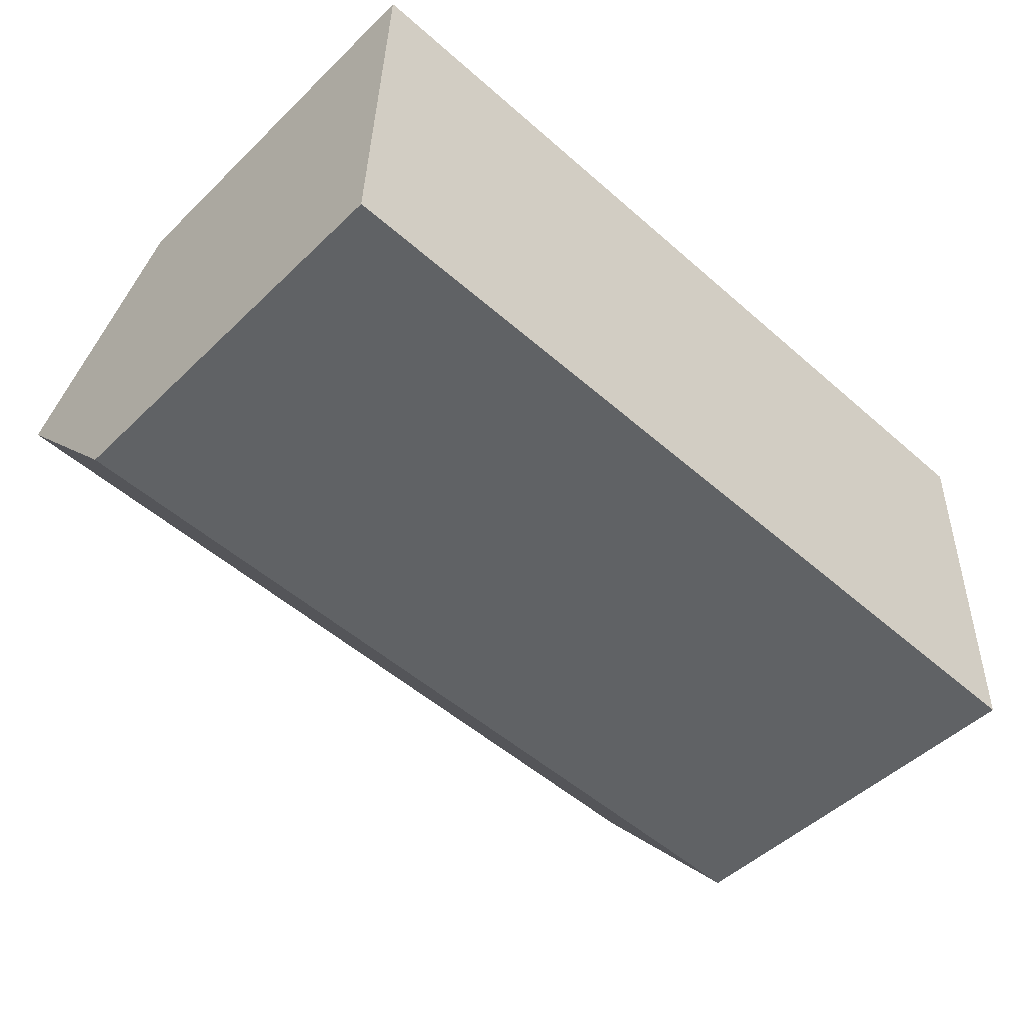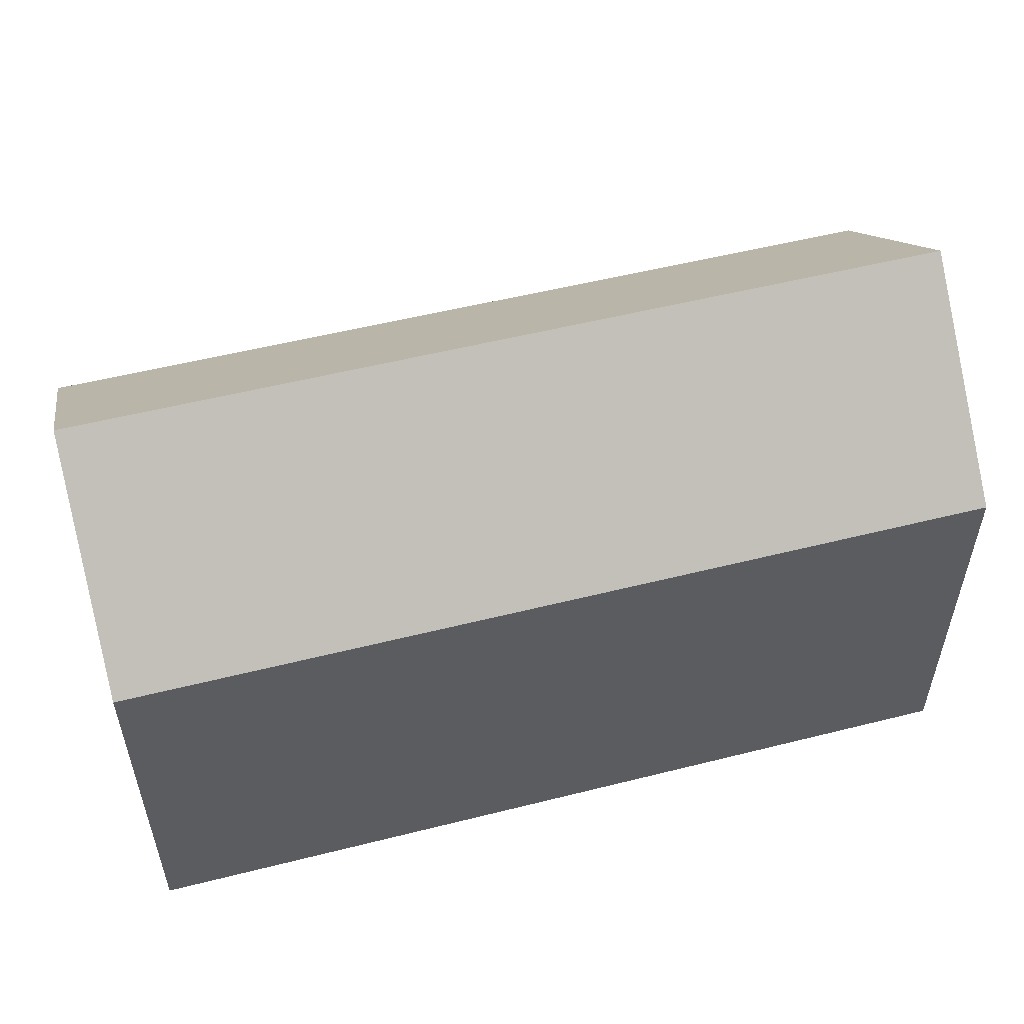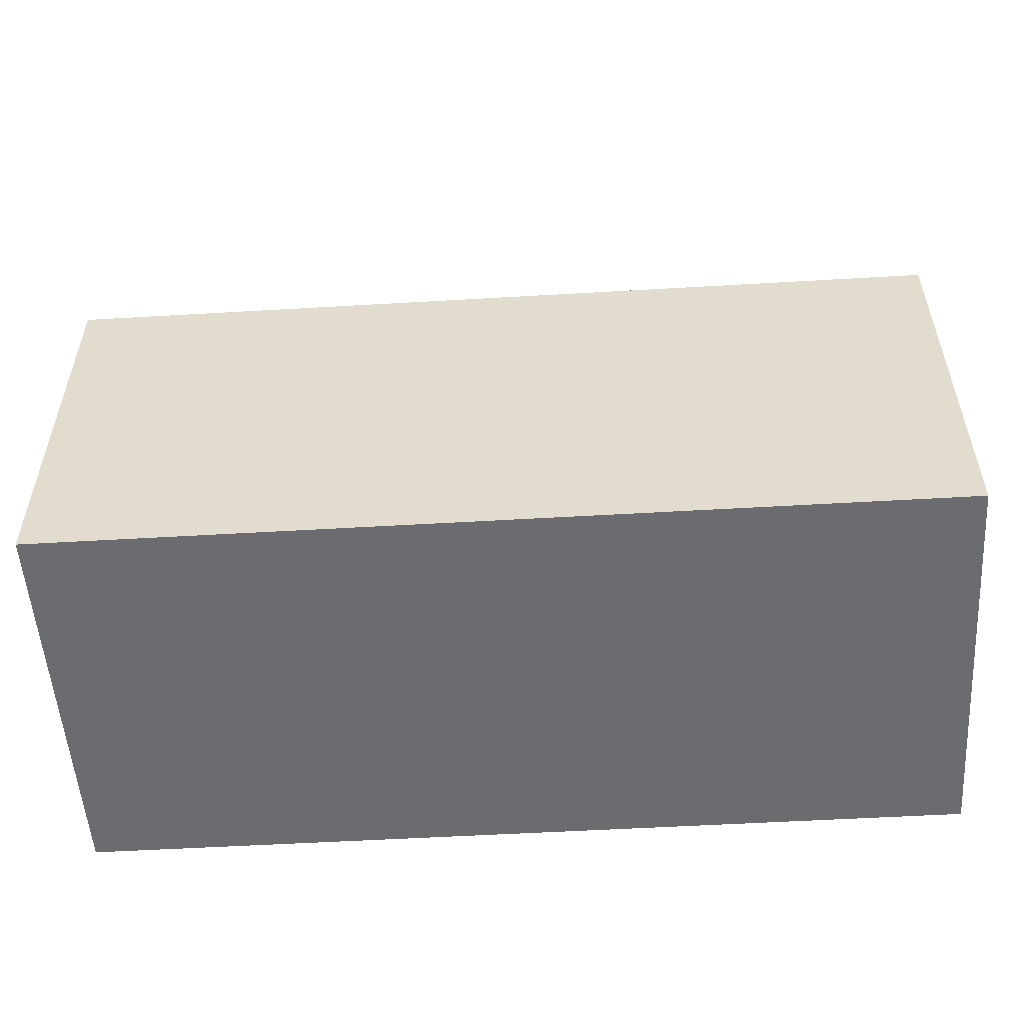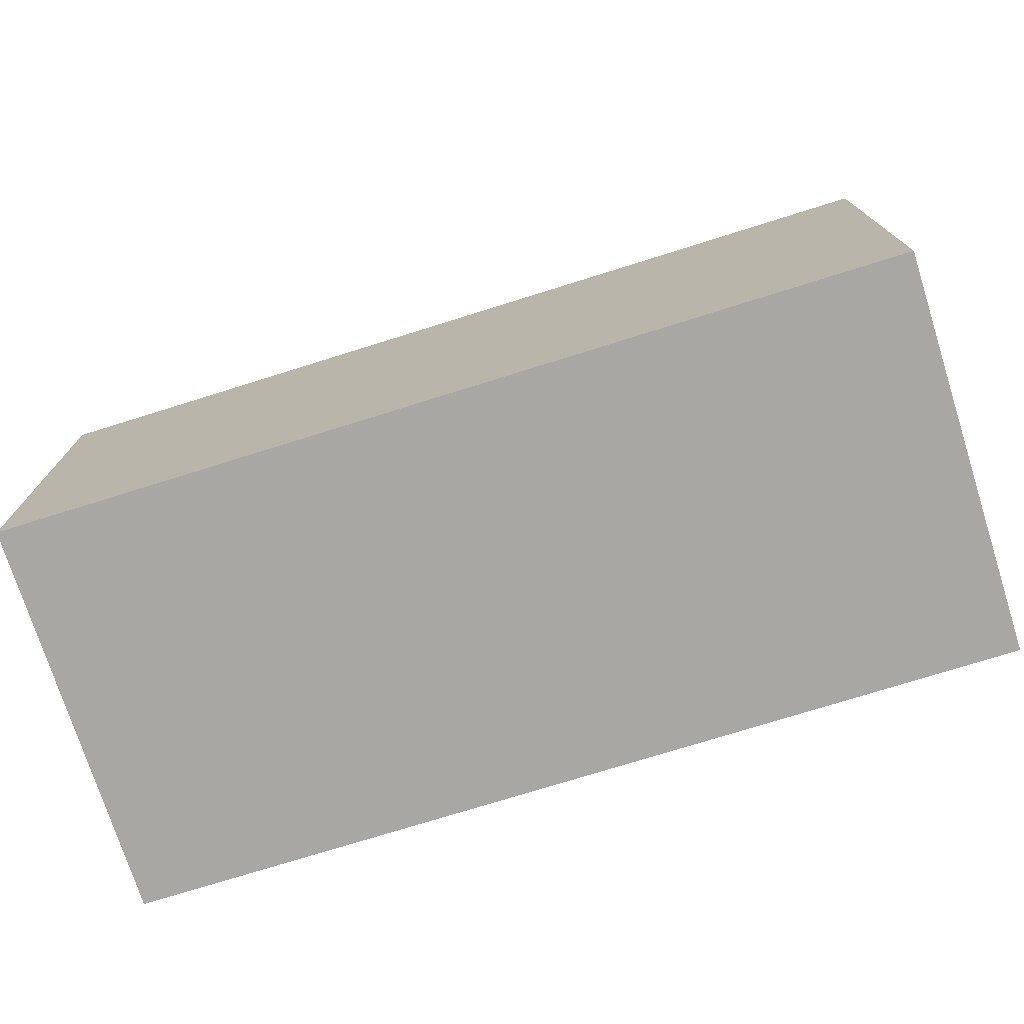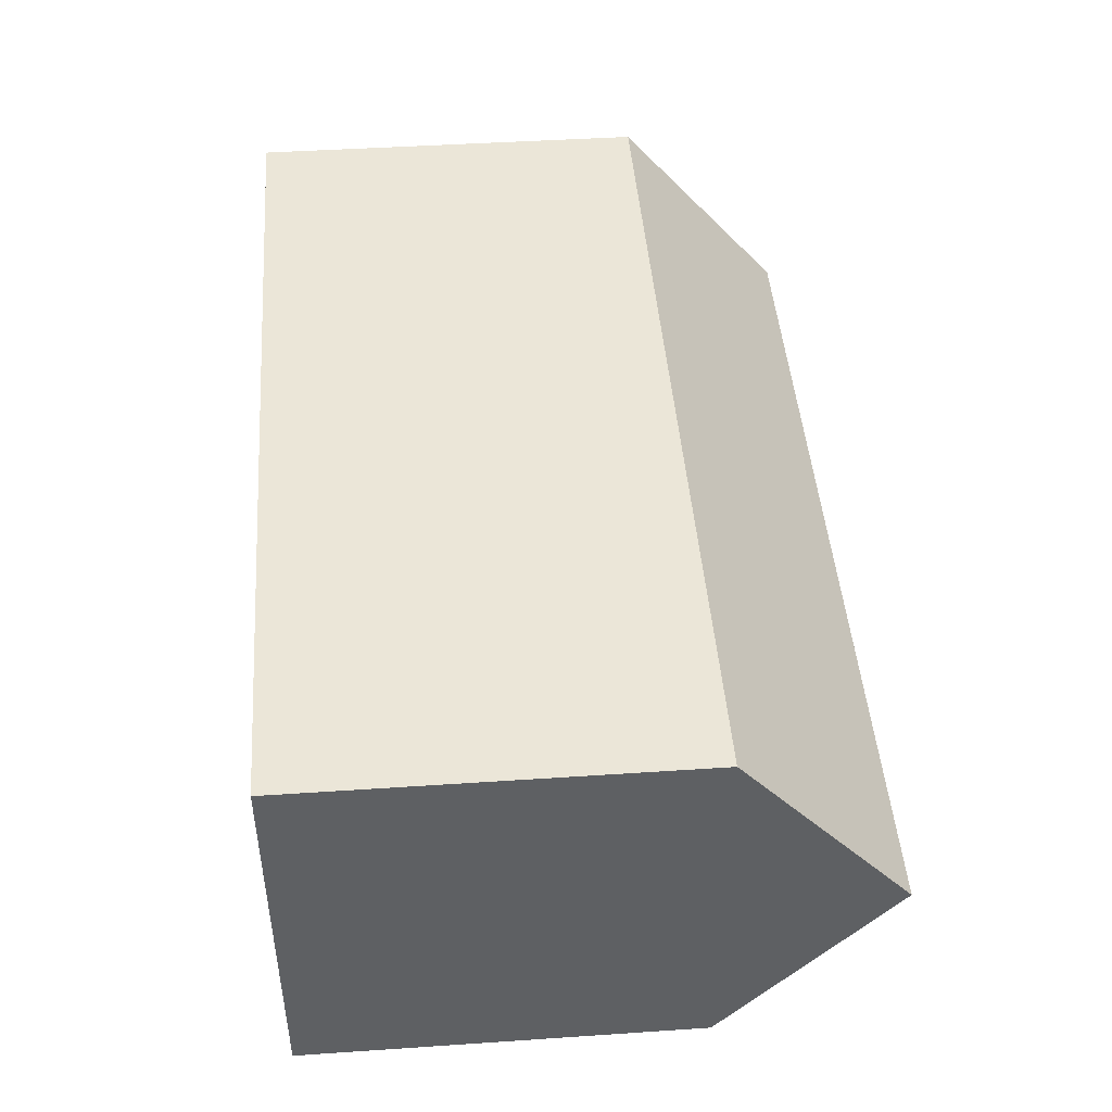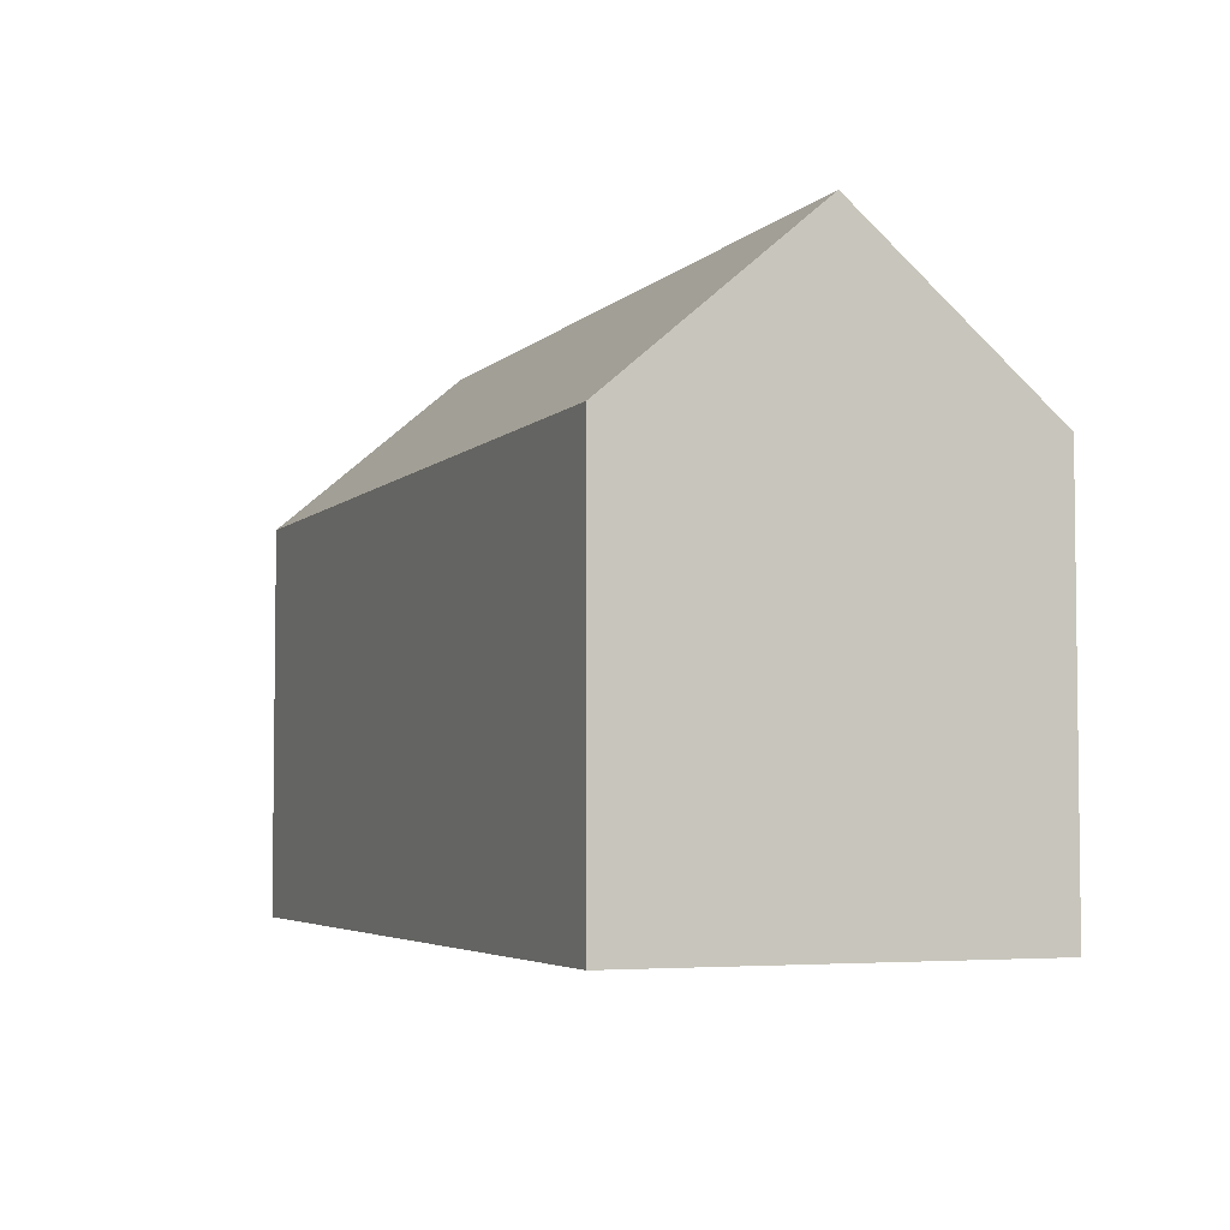
<metadata>
{"format":"obj","ext":"obj","renderer":"f3d","projection":"perspective","resolution":1024,"background":"white","views":[{"elev":-49.2,"azim":-43.3,"up":"+Z"},{"elev":53.6,"azim":167.1,"up":"+Y"},{"elev":-53.7,"azim":-174.3,"up":"+Y"},{"elev":-74.6,"azim":-160.5,"up":"+Y"},{"elev":44.0,"azim":85.5,"up":"+Z"},{"elev":-4.4,"azim":70.2,"up":"+Y"}]}
</metadata>
<code>
v  0.172 14.92 5.242
v  23.59 10.77 9.252
v  23.42 14.92 4.377
v  23.6 10.46 9.616
v  0.331 10.77 10.12
v  0.342 10.46 10.48
v  0 10.46 6.402e-16
v  23.24 10.46 -0.859
v  23.24 5.26e-17 -0.859
v  0 0 0
v  0.331 -6.195e-16 10.12
v  0.342 -6.418e-16 10.48
v  0.172 -3.21e-16 5.242
v  23.6 -5.888e-16 9.616
v  23.59 -5.665e-16 9.252
v  23.42 -2.68e-16 4.377
g defaultobject
f 1 2 3
f 2 1 4
f 4 1 5
f 4 5 6
f 7 3 8
f 3 7 1
f 9 7 8
f 7 9 10
f 10 1 7
f 1 10 5
f 5 10 6
f 6 10 11
f 6 11 12
f 11 10 13
f 12 4 6
f 4 12 14
f 2 8 3
f 8 2 4
f 8 4 14
f 8 14 9
f 9 14 15
f 9 15 16
f 11 14 12
f 14 11 13
f 14 13 10
f 14 10 15
f 15 10 9
f 15 9 16

</code>
